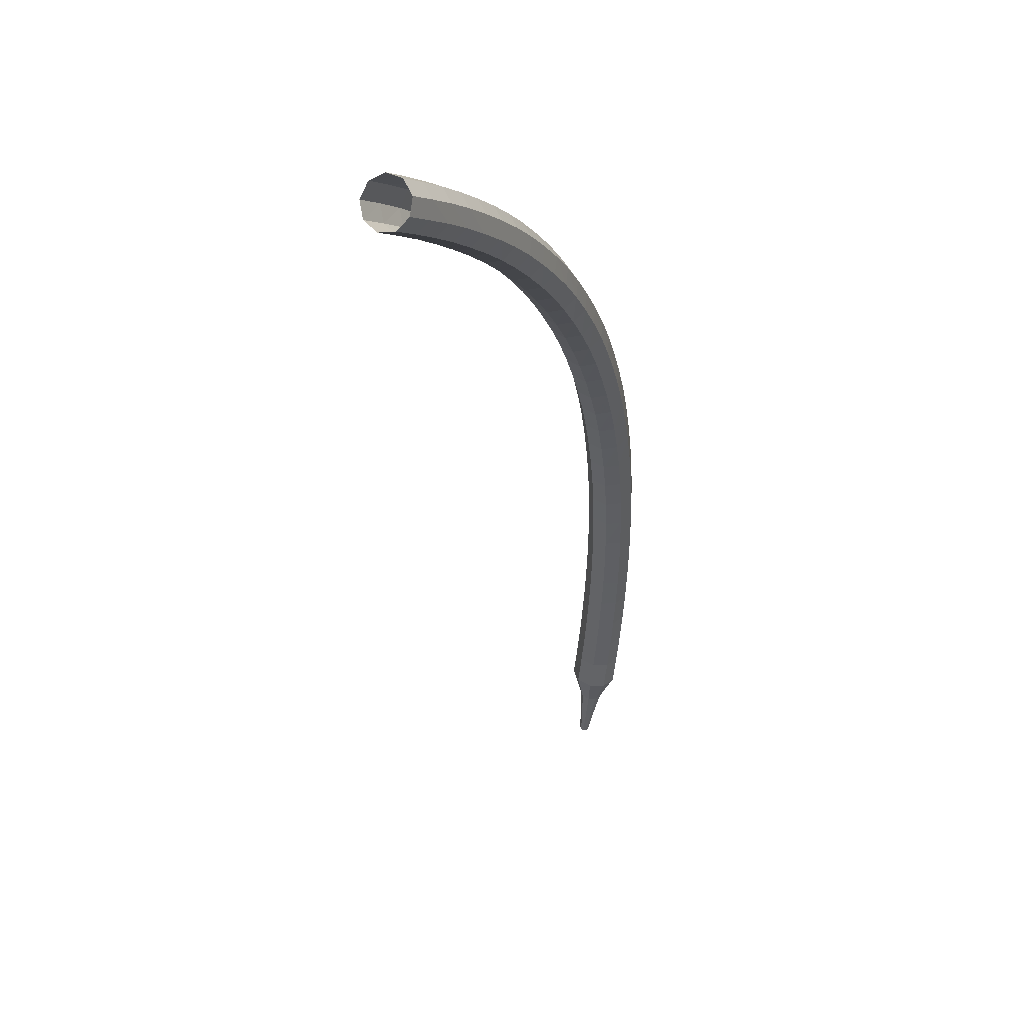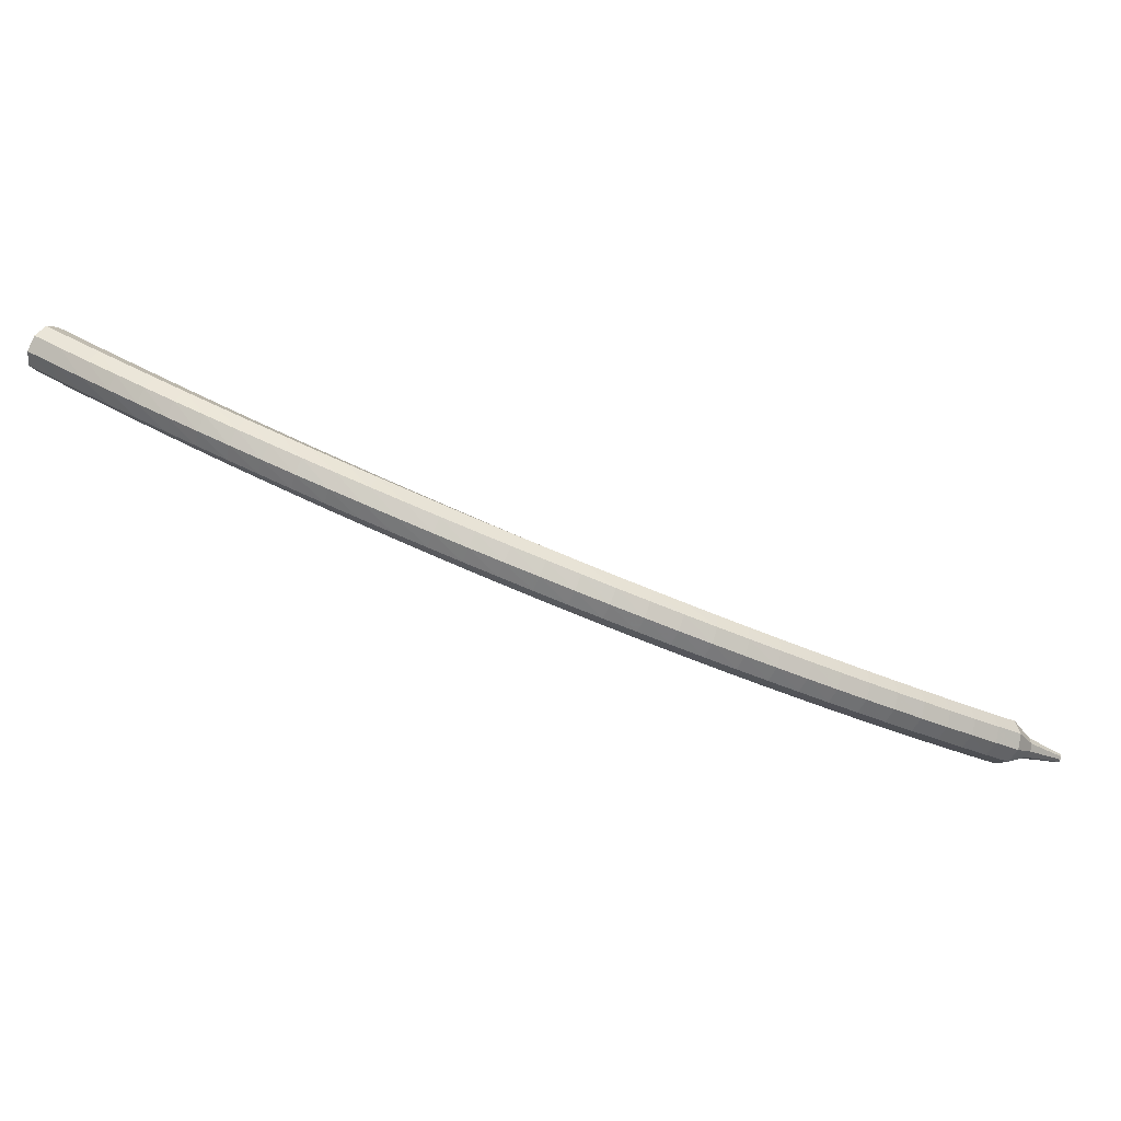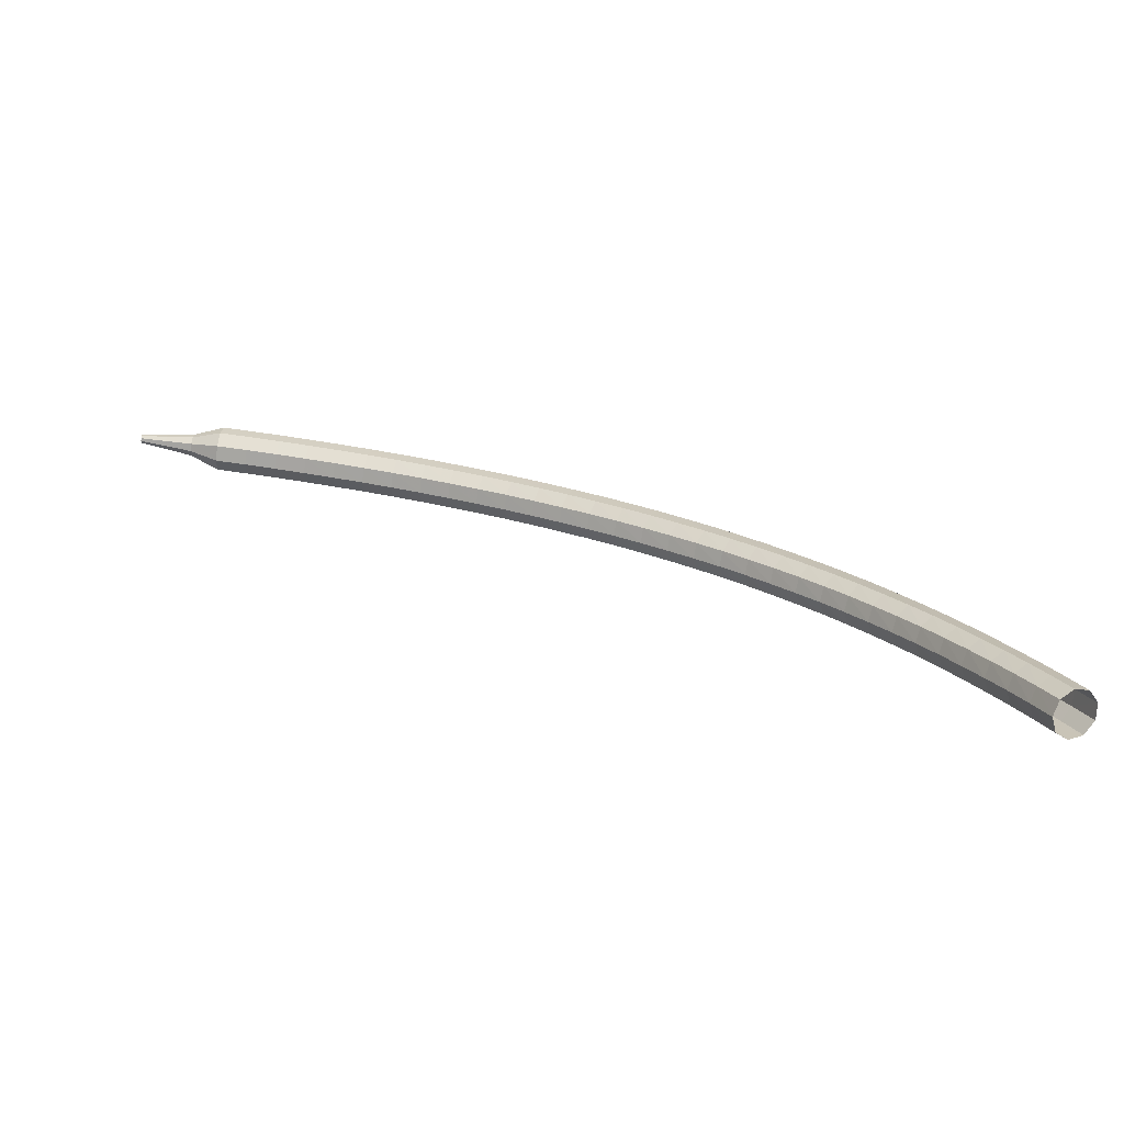
<metadata>
{"format":"obj","ext":"obj","renderer":"f3d","projection":"perspective","resolution":1024,"background":"white","views":[{"elev":9.1,"azim":82.4,"up":"+Y"},{"elev":-26.5,"azim":-159.4,"up":"+Z"},{"elev":55.2,"azim":68.3,"up":"+Z"}]}
</metadata>
<code>
g tube1
v 159.4 140.3 180
v 159.8 140.1 179.4
v 160.2 139.4 179
v 160.2 138.5 179.1
v 159.9 138 179.7
v 159.4 137.9 180.4
v 159 138.4 180.9
v 158.8 139.2 181.1
v 159 140 180.7
v 159.4 140.3 180
v 157.9 140.1 179.1
v 158.4 139.9 178.4
v 158.7 139.2 178
v 158.7 138.4 178.2
v 158.4 137.8 178.7
v 158 137.7 179.4
v 157.6 138.2 180
v 157.4 139 180.1
v 157.5 139.8 179.8
v 157.9 140.1 179.1
v 156.4 139.9 178.1
v 156.8 139.7 177.5
v 157.2 139 177.1
v 157.2 138.2 177.2
v 157 137.6 177.8
v 156.5 137.5 178.5
v 156.1 138 179.1
v 155.9 138.8 179.2
v 156 139.6 178.8
v 156.4 139.9 178.1
v 154.9 139.7 177.2
v 155.3 139.5 176.5
v 155.7 138.8 176.2
v 155.8 137.9 176.3
v 155.5 137.3 176.9
v 155.1 137.2 177.6
v 154.7 137.7 178.1
v 154.4 138.5 178.3
v 154.5 139.3 177.9
v 154.9 139.7 177.2
v 153.4 139.4 176.3
v 153.8 139.2 175.6
v 154.2 138.5 175.3
v 154.3 137.6 175.4
v 154.1 137 175.9
v 153.7 136.9 176.7
v 153.2 137.4 177.2
v 153 138.2 177.4
v 153 139 177
v 153.4 139.4 176.3
v 151.8 139 175.4
v 152.3 138.8 174.7
v 152.7 138.2 174.4
v 152.8 137.3 174.5
v 152.6 136.7 175.1
v 152.2 136.6 175.8
v 151.8 137.1 176.4
v 151.5 137.9 176.5
v 151.5 138.6 176.1
v 151.8 139 175.4
v 150.3 138.6 174.6
v 150.8 138.4 173.9
v 151.2 137.8 173.5
v 151.3 137 173.6
v 151.2 136.3 174.2
v 150.8 136.2 174.9
v 150.3 136.7 175.5
v 150 137.5 175.6
v 150 138.2 175.3
v 150.3 138.6 174.6
v 148.8 138.1 173.7
v 149.2 138 173
v 149.7 137.3 172.6
v 149.9 136.5 172.8
v 149.7 135.9 173.3
v 149.3 135.8 174.1
v 148.9 136.2 174.7
v 148.6 137 174.8
v 148.5 137.8 174.4
v 148.8 138.1 173.7
v 147.3 137.6 172.9
v 147.7 137.5 172.2
v 148.2 136.8 171.8
v 148.4 136 171.9
v 148.3 135.4 172.5
v 147.9 135.3 173.3
v 147.4 135.7 173.9
v 147.1 136.5 174
v 147 137.2 173.6
v 147.3 137.6 172.9
v 145.8 137.1 172.1
v 146.2 136.9 171.4
v 146.7 136.3 171
v 146.9 135.5 171.1
v 146.8 134.9 171.7
v 146.5 134.7 172.5
v 146 135.1 173.1
v 145.6 135.9 173.2
v 145.5 136.7 172.8
v 145.8 137.1 172.1
v 144.3 136.4 171.4
v 144.7 136.3 170.6
v 145.1 135.7 170.2
v 145.4 134.9 170.4
v 145.4 134.3 171
v 145.1 134.1 171.7
v 144.6 134.5 172.3
v 144.2 135.3 172.5
v 144.1 136 172.1
v 144.3 136.4 171.4
v 142.8 135.7 170.6
v 143.2 135.6 169.9
v 143.7 135 169.5
v 144 134.2 169.6
v 144 133.6 170.2
v 143.7 133.5 171
v 143.2 133.9 171.6
v 142.8 134.6 171.8
v 142.6 135.3 171.4
v 142.8 135.7 170.6
v 141.3 135 169.9
v 141.7 134.9 169.2
v 142.2 134.3 168.8
v 142.5 133.5 168.9
v 142.6 132.9 169.6
v 142.3 132.8 170.3
v 141.8 133.1 170.9
v 141.3 133.9 171.1
v 141.1 134.6 170.7
v 141.3 135 169.9
v 139.8 134.2 169.3
v 140.2 134.1 168.5
v 140.7 133.5 168.1
v 141.1 132.7 168.3
v 141.2 132.2 168.9
v 140.9 132 169.7
v 140.4 132.4 170.3
v 139.9 133.1 170.4
v 139.7 133.8 170
v 139.8 134.2 169.3
v 138.4 133.3 168.7
v 138.8 133.2 167.9
v 139.3 132.7 167.5
v 139.7 131.9 167.7
v 139.8 131.3 168.3
v 139.5 131.2 169.1
v 139 131.5 169.7
v 138.6 132.2 169.8
v 138.3 132.9 169.4
v 138.4 133.3 168.7
v 136.9 132.4 168.1
v 137.3 132.3 167.3
v 137.8 131.8 166.9
v 138.3 131 167.1
v 138.4 130.5 167.7
v 138.2 130.3 168.5
v 137.7 130.6 169.1
v 137.2 131.3 169.3
v 136.9 132 168.9
v 136.9 132.4 168.1
v 135.5 131.4 167.6
v 135.9 131.3 166.8
v 136.4 130.8 166.4
v 136.9 130.1 166.5
v 137.1 129.5 167.1
v 136.8 129.4 168
v 136.4 129.7 168.6
v 135.8 130.4 168.7
v 135.5 131 168.3
v 135.5 131.4 167.6
v 134.1 130.4 167.1
v 134.5 130.3 166.3
v 135 129.8 165.9
v 135.5 129.1 166
v 135.7 128.5 166.6
v 135.5 128.4 167.5
v 135.1 128.7 168.1
v 134.5 129.3 168.2
v 134.2 130 167.8
v 134.1 130.4 167.1
v 132.8 129.3 166.6
v 133.1 129.2 165.8
v 133.7 128.7 165.4
v 134.2 128 165.5
v 134.4 127.5 166.2
v 134.3 127.4 167
v 133.8 127.7 167.6
v 133.2 128.3 167.8
v 132.8 128.9 167.4
v 132.8 129.3 166.6
v 131.5 128.1 166.2
v 131.8 128 165.4
v 132.4 127.6 165
v 132.9 126.9 165.1
v 133.1 126.4 165.8
v 133 126.3 166.6
v 132.5 126.6 167.2
v 131.9 127.2 167.4
v 131.5 127.8 167
v 131.5 128.1 166.2
v 130.2 127 165.8
v 130.5 126.9 165
v 131.1 126.4 164.6
v 131.6 125.7 164.7
v 131.9 125.3 165.4
v 131.8 125.1 166.2
v 131.3 125.4 166.9
v 130.7 126 167
v 130.3 126.6 166.6
v 130.2 127 165.8
v 128.9 125.7 165.5
v 129.2 125.6 164.7
v 129.8 125.2 164.2
v 130.4 124.5 164.4
v 130.7 124.1 165
v 130.6 124 165.9
v 130.1 124.3 166.5
v 129.5 124.8 166.7
v 129 125.4 166.2
v 128.9 125.7 165.5
v 127.7 124.5 165.2
v 128 124.4 164.4
v 128.6 123.9 163.9
v 129.2 123.3 164.1
v 129.5 122.8 164.7
v 129.4 122.7 165.6
v 128.9 123.1 166.2
v 128.3 123.6 166.4
v 127.8 124.2 166
v 127.7 124.5 165.2
v 126.5 123.1 164.9
v 126.8 123 164.1
v 127.4 122.6 163.7
v 128 122 163.8
v 128.3 121.6 164.5
v 128.3 121.5 165.3
v 127.8 121.8 166
v 127.1 122.3 166.1
v 126.6 122.9 165.7
v 126.5 123.1 164.9
v 125.3 121.8 164.7
v 125.6 121.7 163.9
v 126.2 121.2 163.5
v 126.8 120.7 163.6
v 127.2 120.3 164.3
v 127.2 120.2 165.1
v 126.7 120.5 165.8
v 126 121 165.9
v 125.5 121.5 165.5
v 125.3 121.8 164.7
v 124.2 120.4 164.5
v 124.5 120.3 163.7
v 125.1 119.9 163.3
v 125.7 119.3 163.4
v 126.1 118.9 164.1
v 126.1 118.9 164.9
v 125.6 119.2 165.6
v 124.9 119.7 165.7
v 124.4 120.2 165.3
v 124.2 120.4 164.5
v 123.1 119 164.4
v 123.4 118.9 163.6
v 124 118.4 163.1
v 124.6 117.9 163.3
v 125.1 117.6 163.9
v 125 117.5 164.8
v 124.6 117.8 165.5
v 123.9 118.3 165.6
v 123.3 118.8 165.2
v 123.1 119 164.4
v 122 117.6 164.3
v 122.3 117.4 163.5
v 122.9 117 163
v 123.6 116.5 163.2
v 124 116.2 163.8
v 124 116.1 164.7
v 123.5 116.4 165.4
v 122.9 116.9 165.5
v 122.3 117.4 165.1
v 122 117.6 164.3
v 121 116.1 164.2
v 121.3 115.9 163.4
v 121.9 115.5 163
v 122.6 115.1 163.1
v 123 114.7 163.8
v 123 114.7 164.6
v 122.6 115 165.3
v 121.9 115.5 165.4
v 121.3 115.9 165
v 121 116.1 164.2
v 120 114.6 164.2
v 120.3 114.4 163.4
v 120.9 114 162.9
v 121.6 113.6 163.1
v 122.1 113.3 163.7
v 122.1 113.3 164.6
v 121.6 113.6 165.2
v 120.9 114 165.4
v 120.3 114.4 165
v 120 114.6 164.2
v 119.1 113.1 164.2
v 119.3 112.9 163.4
v 120 112.5 162.9
v 120.7 112.1 163.1
v 121.1 111.8 163.7
v 121.1 111.8 164.6
v 120.7 112.1 165.2
v 120 112.5 165.4
v 119.3 112.9 165
v 119.1 113.1 164.2
v 118.2 111.5 164.2
v 118.4 111.4 163.4
v 119 111 163
v 119.8 110.6 163.1
v 120.2 110.3 163.8
v 120.3 110.3 164.6
v 119.8 110.6 165.3
v 119.1 111.1 165.4
v 118.4 111.4 165
v 118.2 111.5 164.2
v 117.3 110 164.2
v 117.5 109.9 163.4
v 118.2 109.5 163
v 118.9 109.1 163.2
v 119.4 108.8 163.8
v 119.4 108.8 164.7
v 118.9 109.1 165.3
v 118.2 109.6 165.5
v 117.6 109.9 165
v 117.3 110 164.2
v 117 108.3 164.3
v 117.1 108.2 163.9
v 117.5 108 163.7
v 117.8 107.8 163.8
v 118.1 107.7 164.1
v 118.1 107.7 164.5
v 117.9 107.8 164.9
v 117.5 108 164.9
v 117.2 108.2 164.7
v 117 108.3 164.3
v 116.5 106.8 164.4
v 116.6 106.8 164.1
v 116.8 106.6 164
v 117 106.5 164
v 117.2 106.4 164.3
v 117.2 106.5 164.5
v 117 106.5 164.8
v 116.8 106.7 164.8
v 116.6 106.8 164.7
v 116.5 106.8 164.4
v 115.9 105.5 164.5
v 116 105.4 164.3
v 116.1 105.3 164.2
v 116.2 105.3 164.3
v 116.3 105.2 164.4
v 116.3 105.2 164.6
v 116.3 105.3 164.7
v 116.1 105.4 164.7
v 116 105.4 164.6
v 115.9 105.5 164.5
f 1 2 12
f 12 11 1
f 2 3 13
f 13 12 2
f 3 4 14
f 14 13 3
f 4 5 15
f 15 14 4
f 5 6 16
f 16 15 5
f 6 7 17
f 17 16 6
f 7 8 18
f 18 17 7
f 8 9 19
f 19 18 8
f 9 10 20
f 20 19 9
f 11 12 22
f 22 21 11
f 12 13 23
f 23 22 12
f 13 14 24
f 24 23 13
f 14 15 25
f 25 24 14
f 15 16 26
f 26 25 15
f 16 17 27
f 27 26 16
f 17 18 28
f 28 27 17
f 18 19 29
f 29 28 18
f 19 20 30
f 30 29 19
f 21 22 32
f 32 31 21
f 22 23 33
f 33 32 22
f 23 24 34
f 34 33 23
f 24 25 35
f 35 34 24
f 25 26 36
f 36 35 25
f 26 27 37
f 37 36 26
f 27 28 38
f 38 37 27
f 28 29 39
f 39 38 28
f 29 30 40
f 40 39 29
f 31 32 42
f 42 41 31
f 32 33 43
f 43 42 32
f 33 34 44
f 44 43 33
f 34 35 45
f 45 44 34
f 35 36 46
f 46 45 35
f 36 37 47
f 47 46 36
f 37 38 48
f 48 47 37
f 38 39 49
f 49 48 38
f 39 40 50
f 50 49 39
f 41 42 52
f 52 51 41
f 42 43 53
f 53 52 42
f 43 44 54
f 54 53 43
f 44 45 55
f 55 54 44
f 45 46 56
f 56 55 45
f 46 47 57
f 57 56 46
f 47 48 58
f 58 57 47
f 48 49 59
f 59 58 48
f 49 50 60
f 60 59 49
f 51 52 62
f 62 61 51
f 52 53 63
f 63 62 52
f 53 54 64
f 64 63 53
f 54 55 65
f 65 64 54
f 55 56 66
f 66 65 55
f 56 57 67
f 67 66 56
f 57 58 68
f 68 67 57
f 58 59 69
f 69 68 58
f 59 60 70
f 70 69 59
f 61 62 72
f 72 71 61
f 62 63 73
f 73 72 62
f 63 64 74
f 74 73 63
f 64 65 75
f 75 74 64
f 65 66 76
f 76 75 65
f 66 67 77
f 77 76 66
f 67 68 78
f 78 77 67
f 68 69 79
f 79 78 68
f 69 70 80
f 80 79 69
f 71 72 82
f 82 81 71
f 72 73 83
f 83 82 72
f 73 74 84
f 84 83 73
f 74 75 85
f 85 84 74
f 75 76 86
f 86 85 75
f 76 77 87
f 87 86 76
f 77 78 88
f 88 87 77
f 78 79 89
f 89 88 78
f 79 80 90
f 90 89 79
f 81 82 92
f 92 91 81
f 82 83 93
f 93 92 82
f 83 84 94
f 94 93 83
f 84 85 95
f 95 94 84
f 85 86 96
f 96 95 85
f 86 87 97
f 97 96 86
f 87 88 98
f 98 97 87
f 88 89 99
f 99 98 88
f 89 90 100
f 100 99 89
f 91 92 102
f 102 101 91
f 92 93 103
f 103 102 92
f 93 94 104
f 104 103 93
f 94 95 105
f 105 104 94
f 95 96 106
f 106 105 95
f 96 97 107
f 107 106 96
f 97 98 108
f 108 107 97
f 98 99 109
f 109 108 98
f 99 100 110
f 110 109 99
f 101 102 112
f 112 111 101
f 102 103 113
f 113 112 102
f 103 104 114
f 114 113 103
f 104 105 115
f 115 114 104
f 105 106 116
f 116 115 105
f 106 107 117
f 117 116 106
f 107 108 118
f 118 117 107
f 108 109 119
f 119 118 108
f 109 110 120
f 120 119 109
f 111 112 122
f 122 121 111
f 112 113 123
f 123 122 112
f 113 114 124
f 124 123 113
f 114 115 125
f 125 124 114
f 115 116 126
f 126 125 115
f 116 117 127
f 127 126 116
f 117 118 128
f 128 127 117
f 118 119 129
f 129 128 118
f 119 120 130
f 130 129 119
f 121 122 132
f 132 131 121
f 122 123 133
f 133 132 122
f 123 124 134
f 134 133 123
f 124 125 135
f 135 134 124
f 125 126 136
f 136 135 125
f 126 127 137
f 137 136 126
f 127 128 138
f 138 137 127
f 128 129 139
f 139 138 128
f 129 130 140
f 140 139 129
f 131 132 142
f 142 141 131
f 132 133 143
f 143 142 132
f 133 134 144
f 144 143 133
f 134 135 145
f 145 144 134
f 135 136 146
f 146 145 135
f 136 137 147
f 147 146 136
f 137 138 148
f 148 147 137
f 138 139 149
f 149 148 138
f 139 140 150
f 150 149 139
f 141 142 152
f 152 151 141
f 142 143 153
f 153 152 142
f 143 144 154
f 154 153 143
f 144 145 155
f 155 154 144
f 145 146 156
f 156 155 145
f 146 147 157
f 157 156 146
f 147 148 158
f 158 157 147
f 148 149 159
f 159 158 148
f 149 150 160
f 160 159 149
f 151 152 162
f 162 161 151
f 152 153 163
f 163 162 152
f 153 154 164
f 164 163 153
f 154 155 165
f 165 164 154
f 155 156 166
f 166 165 155
f 156 157 167
f 167 166 156
f 157 158 168
f 168 167 157
f 158 159 169
f 169 168 158
f 159 160 170
f 170 169 159
f 161 162 172
f 172 171 161
f 162 163 173
f 173 172 162
f 163 164 174
f 174 173 163
f 164 165 175
f 175 174 164
f 165 166 176
f 176 175 165
f 166 167 177
f 177 176 166
f 167 168 178
f 178 177 167
f 168 169 179
f 179 178 168
f 169 170 180
f 180 179 169
f 171 172 182
f 182 181 171
f 172 173 183
f 183 182 172
f 173 174 184
f 184 183 173
f 174 175 185
f 185 184 174
f 175 176 186
f 186 185 175
f 176 177 187
f 187 186 176
f 177 178 188
f 188 187 177
f 178 179 189
f 189 188 178
f 179 180 190
f 190 189 179
f 181 182 192
f 192 191 181
f 182 183 193
f 193 192 182
f 183 184 194
f 194 193 183
f 184 185 195
f 195 194 184
f 185 186 196
f 196 195 185
f 186 187 197
f 197 196 186
f 187 188 198
f 198 197 187
f 188 189 199
f 199 198 188
f 189 190 200
f 200 199 189
f 191 192 202
f 202 201 191
f 192 193 203
f 203 202 192
f 193 194 204
f 204 203 193
f 194 195 205
f 205 204 194
f 195 196 206
f 206 205 195
f 196 197 207
f 207 206 196
f 197 198 208
f 208 207 197
f 198 199 209
f 209 208 198
f 199 200 210
f 210 209 199
f 201 202 212
f 212 211 201
f 202 203 213
f 213 212 202
f 203 204 214
f 214 213 203
f 204 205 215
f 215 214 204
f 205 206 216
f 216 215 205
f 206 207 217
f 217 216 206
f 207 208 218
f 218 217 207
f 208 209 219
f 219 218 208
f 209 210 220
f 220 219 209
f 211 212 222
f 222 221 211
f 212 213 223
f 223 222 212
f 213 214 224
f 224 223 213
f 214 215 225
f 225 224 214
f 215 216 226
f 226 225 215
f 216 217 227
f 227 226 216
f 217 218 228
f 228 227 217
f 218 219 229
f 229 228 218
f 219 220 230
f 230 229 219
f 221 222 232
f 232 231 221
f 222 223 233
f 233 232 222
f 223 224 234
f 234 233 223
f 224 225 235
f 235 234 224
f 225 226 236
f 236 235 225
f 226 227 237
f 237 236 226
f 227 228 238
f 238 237 227
f 228 229 239
f 239 238 228
f 229 230 240
f 240 239 229
f 231 232 242
f 242 241 231
f 232 233 243
f 243 242 232
f 233 234 244
f 244 243 233
f 234 235 245
f 245 244 234
f 235 236 246
f 246 245 235
f 236 237 247
f 247 246 236
f 237 238 248
f 248 247 237
f 238 239 249
f 249 248 238
f 239 240 250
f 250 249 239
f 241 242 252
f 252 251 241
f 242 243 253
f 253 252 242
f 243 244 254
f 254 253 243
f 244 245 255
f 255 254 244
f 245 246 256
f 256 255 245
f 246 247 257
f 257 256 246
f 247 248 258
f 258 257 247
f 248 249 259
f 259 258 248
f 249 250 260
f 260 259 249
f 251 252 262
f 262 261 251
f 252 253 263
f 263 262 252
f 253 254 264
f 264 263 253
f 254 255 265
f 265 264 254
f 255 256 266
f 266 265 255
f 256 257 267
f 267 266 256
f 257 258 268
f 268 267 257
f 258 259 269
f 269 268 258
f 259 260 270
f 270 269 259
f 261 262 272
f 272 271 261
f 262 263 273
f 273 272 262
f 263 264 274
f 274 273 263
f 264 265 275
f 275 274 264
f 265 266 276
f 276 275 265
f 266 267 277
f 277 276 266
f 267 268 278
f 278 277 267
f 268 269 279
f 279 278 268
f 269 270 280
f 280 279 269
f 271 272 282
f 282 281 271
f 272 273 283
f 283 282 272
f 273 274 284
f 284 283 273
f 274 275 285
f 285 284 274
f 275 276 286
f 286 285 275
f 276 277 287
f 287 286 276
f 277 278 288
f 288 287 277
f 278 279 289
f 289 288 278
f 279 280 290
f 290 289 279
f 281 282 292
f 292 291 281
f 282 283 293
f 293 292 282
f 283 284 294
f 294 293 283
f 284 285 295
f 295 294 284
f 285 286 296
f 296 295 285
f 286 287 297
f 297 296 286
f 287 288 298
f 298 297 287
f 288 289 299
f 299 298 288
f 289 290 300
f 300 299 289
f 291 292 302
f 302 301 291
f 292 293 303
f 303 302 292
f 293 294 304
f 304 303 293
f 294 295 305
f 305 304 294
f 295 296 306
f 306 305 295
f 296 297 307
f 307 306 296
f 297 298 308
f 308 307 297
f 298 299 309
f 309 308 298
f 299 300 310
f 310 309 299
f 301 302 312
f 312 311 301
f 302 303 313
f 313 312 302
f 303 304 314
f 314 313 303
f 304 305 315
f 315 314 304
f 305 306 316
f 316 315 305
f 306 307 317
f 317 316 306
f 307 308 318
f 318 317 307
f 308 309 319
f 319 318 308
f 309 310 320
f 320 319 309
f 311 312 322
f 322 321 311
f 312 313 323
f 323 322 312
f 313 314 324
f 324 323 313
f 314 315 325
f 325 324 314
f 315 316 326
f 326 325 315
f 316 317 327
f 327 326 316
f 317 318 328
f 328 327 317
f 318 319 329
f 329 328 318
f 319 320 330
f 330 329 319
f 321 322 332
f 332 331 321
f 322 323 333
f 333 332 322
f 323 324 334
f 334 333 323
f 324 325 335
f 335 334 324
f 325 326 336
f 336 335 325
f 326 327 337
f 337 336 326
f 327 328 338
f 338 337 327
f 328 329 339
f 339 338 328
f 329 330 340
f 340 339 329
f 331 332 342
f 342 341 331
f 332 333 343
f 343 342 332
f 333 334 344
f 344 343 333
f 334 335 345
f 345 344 334
f 335 336 346
f 346 345 335
f 336 337 347
f 347 346 336
f 337 338 348
f 348 347 337
f 338 339 349
f 349 348 338
f 339 340 350
f 350 349 339
f 341 342 352
f 352 351 341
f 342 343 353
f 353 352 342
f 343 344 354
f 354 353 343
f 344 345 355
f 355 354 344
f 345 346 356
f 356 355 345
f 346 347 357
f 357 356 346
f 347 348 358
f 358 357 347
f 348 349 359
f 359 358 348
f 349 350 360
f 360 359 349
g

</code>
